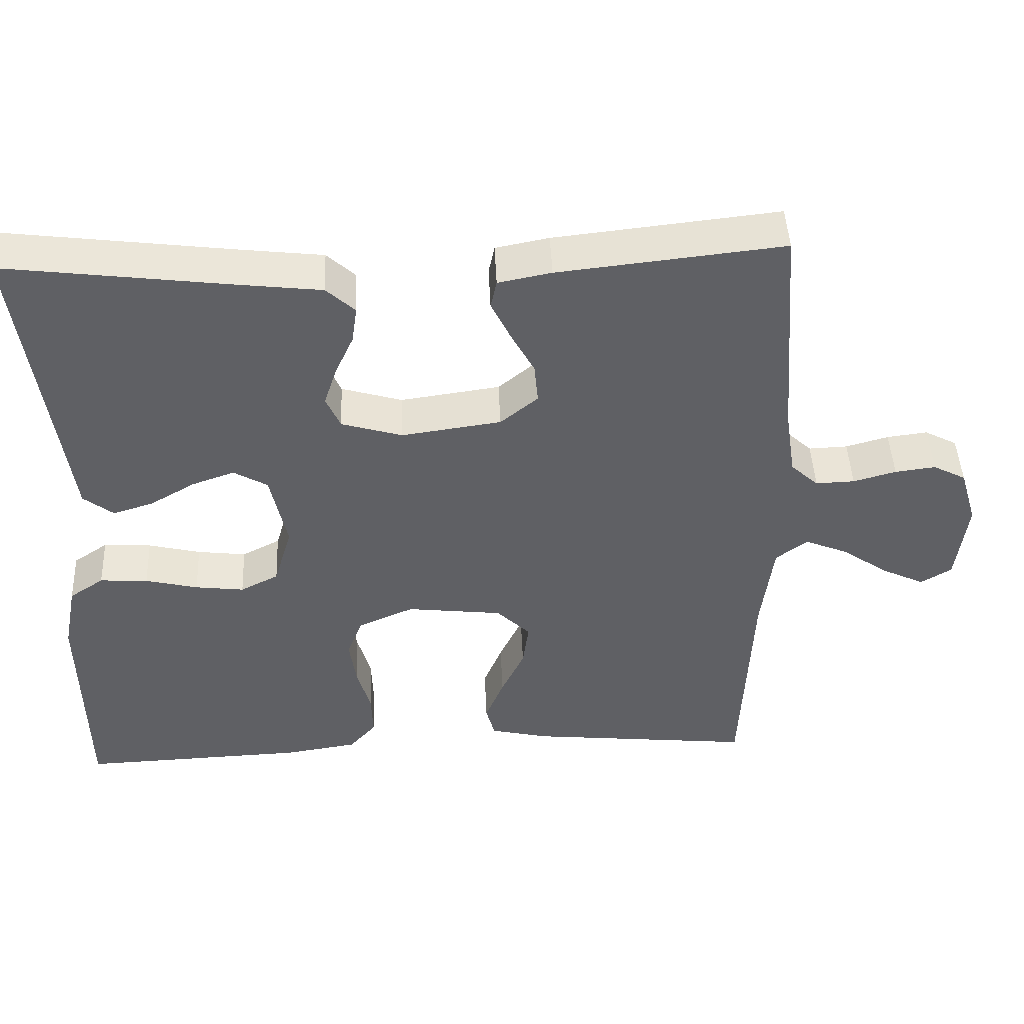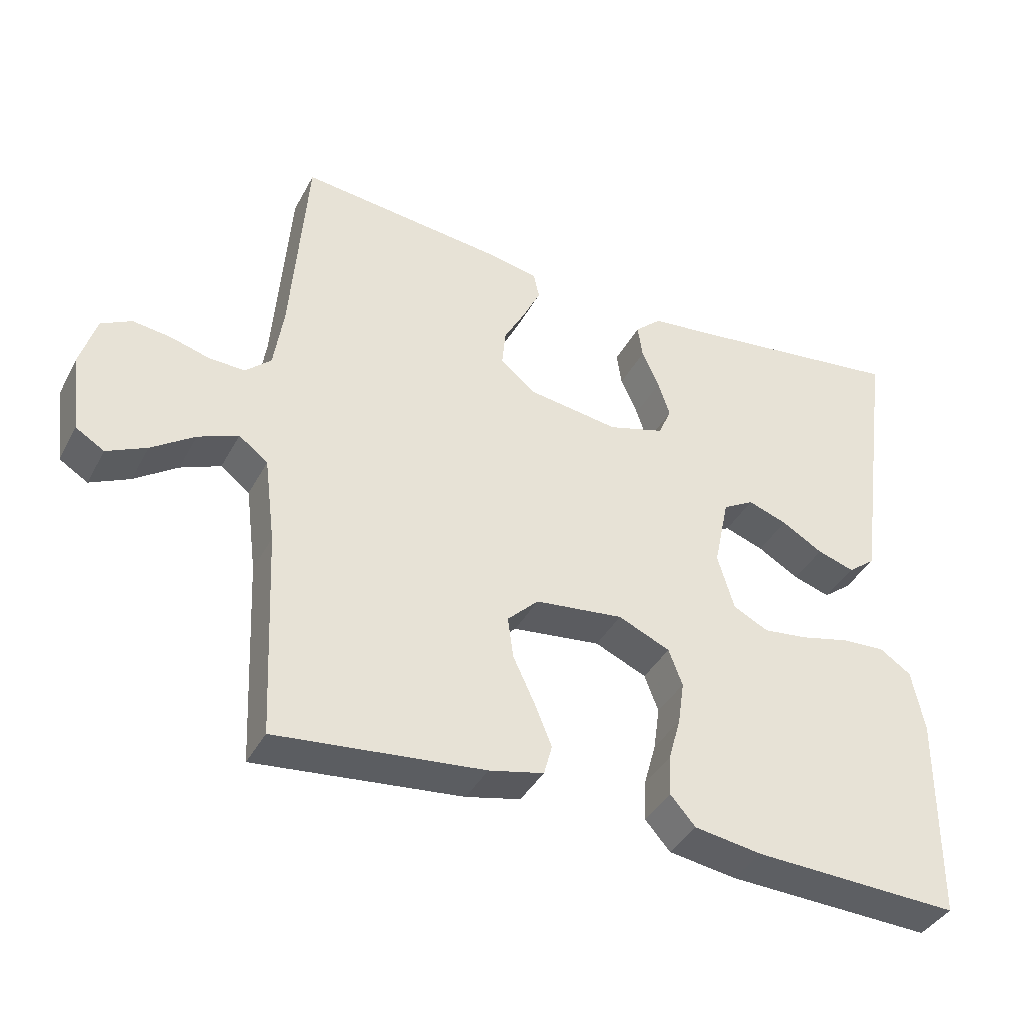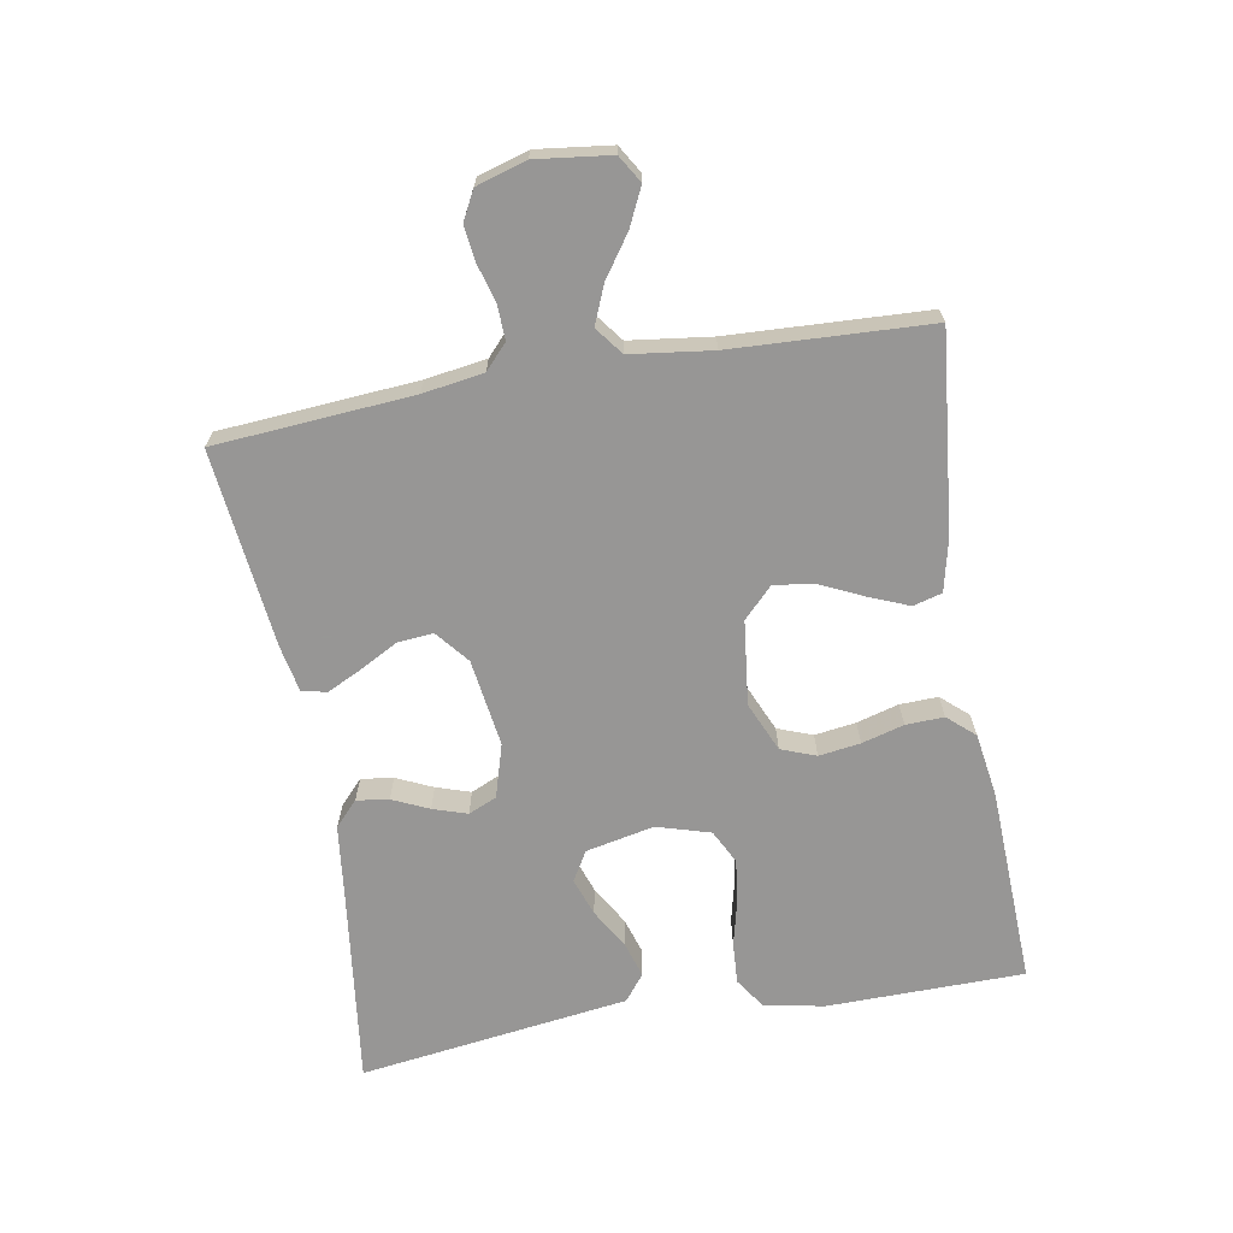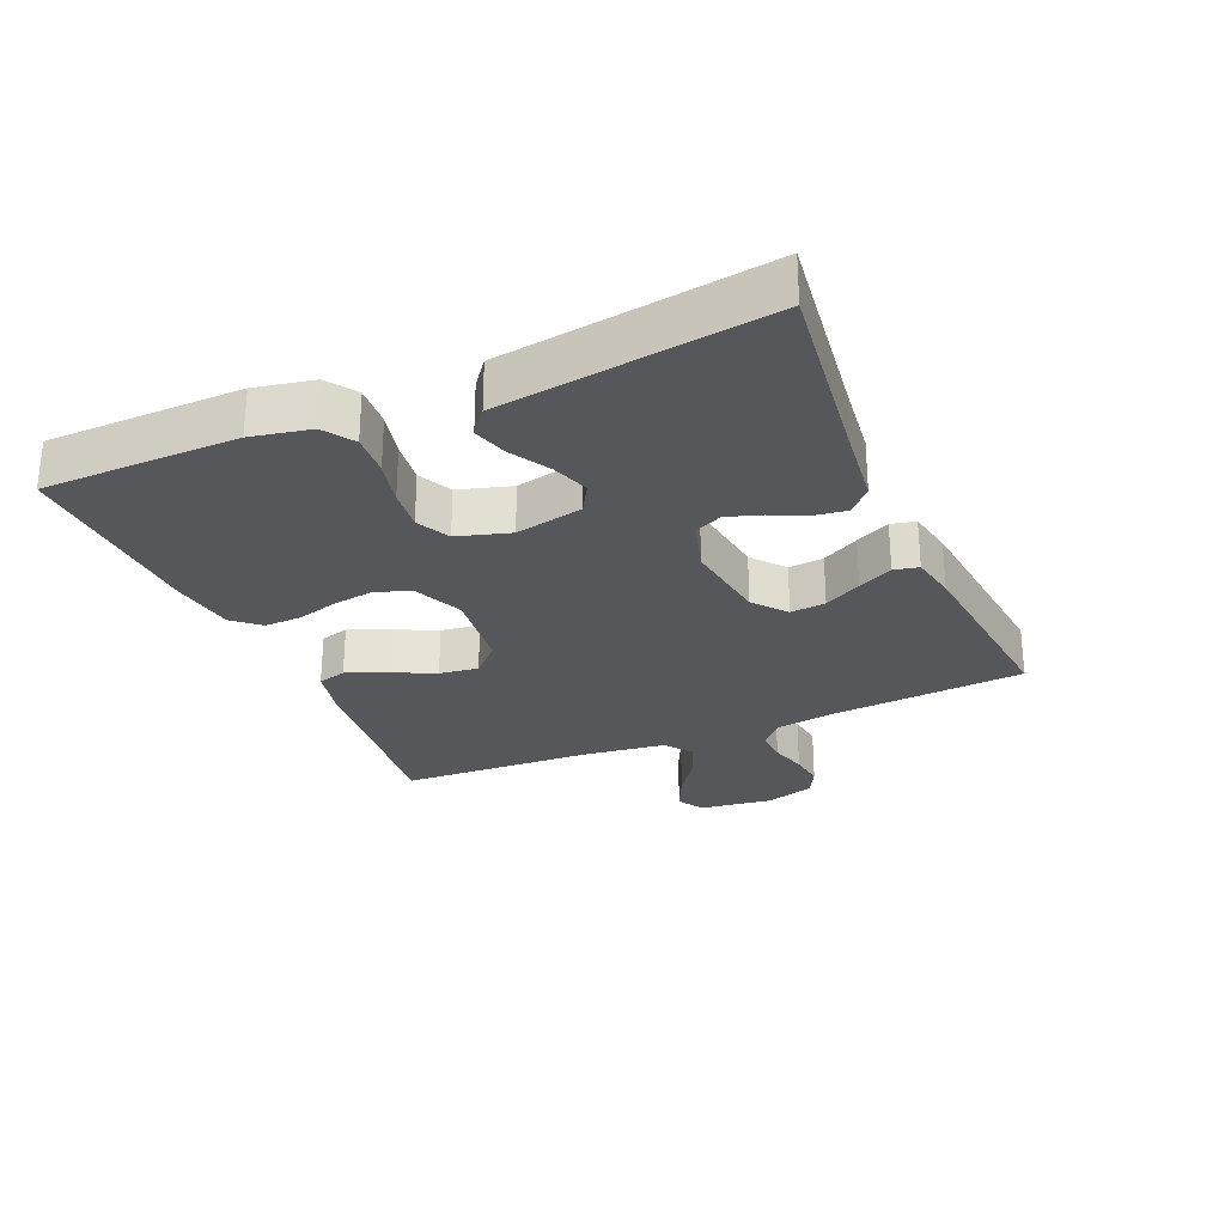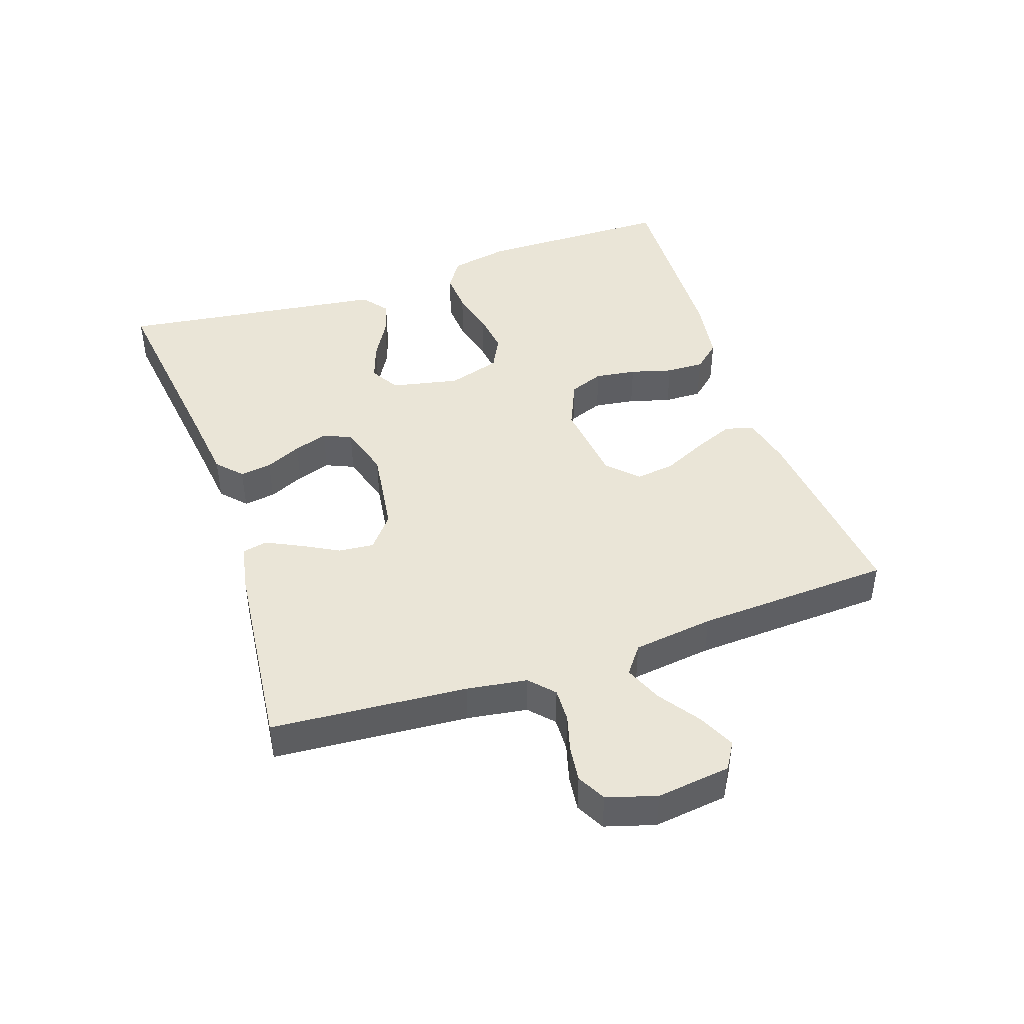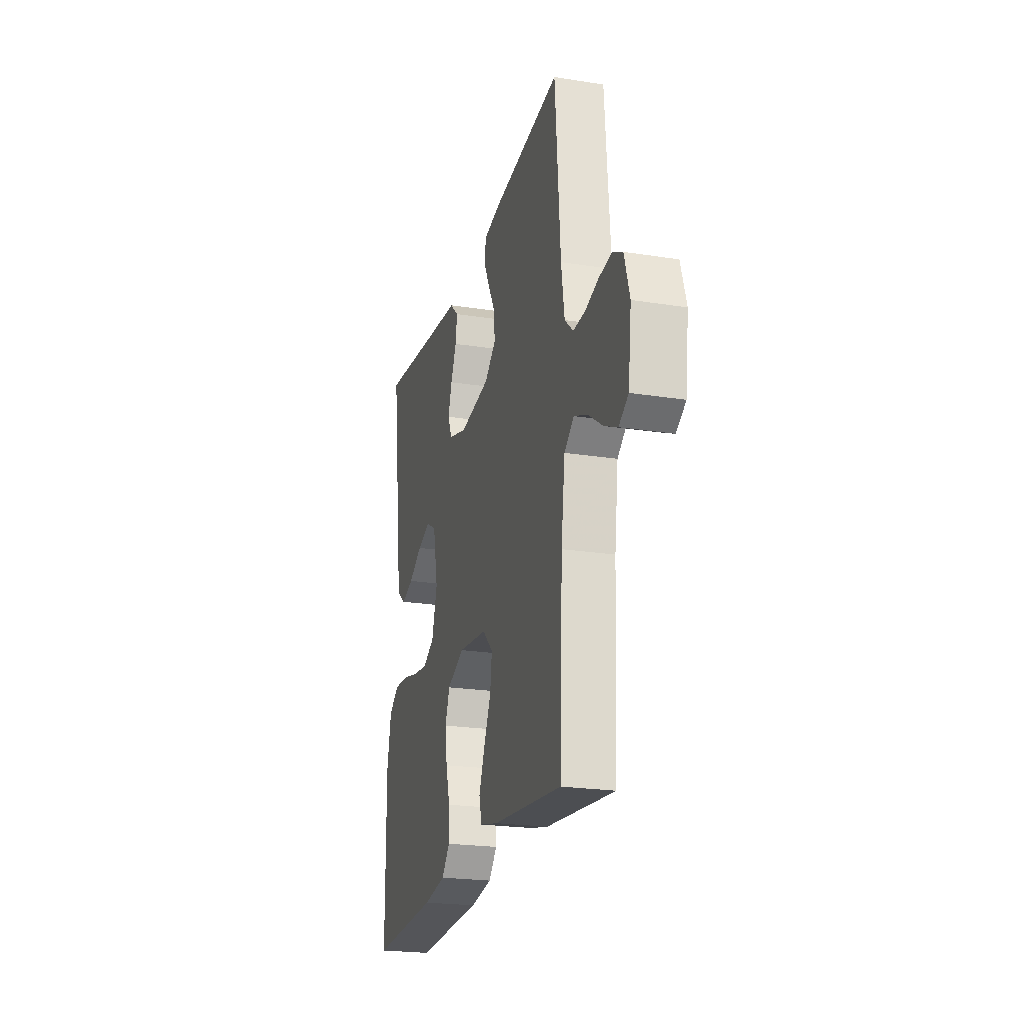
<metadata>
{"format":"obj","ext":"obj","renderer":"f3d","projection":"perspective","resolution":1024,"background":"white","views":[{"elev":45.7,"azim":-2.5,"up":"+Z"},{"elev":-39.3,"azim":154.2,"up":"+Z"},{"elev":-68.0,"azim":99.9,"up":"+Y"},{"elev":-27.4,"azim":-66.8,"up":"+Y"},{"elev":44.4,"azim":71.1,"up":"+Y"},{"elev":-22.6,"azim":74.8,"up":"+Z"}]}
</metadata>
<code>
v -0.5 0.07 -0.5
v -0.504 0.07 -0.2
v -0.486 0.07 -0.109
v -0.44 0.07 -0.078
v -0.376 0.07 -0.082
v -0.306 0.07 -0.099
v -0.241 0.07 -0.107
v -0.19 0.07 -0.081
v -0.166 0.07 0
v -0.188 0.07 0.104
v -0.233 0.07 0.13
v -0.29 0.07 0.11
v -0.35 0.07 0.075
v -0.404 0.07 0.058
v -0.444 0.07 0.089
v -0.459 0.07 0.2
v -0.5 0.07 0.5
v -0.2 0.07 0.462
v -0.089 0.07 0.449
v -0.051 0.07 0.414
v -0.058 0.07 0.365
v -0.083 0.07 0.31
v -0.1 0.07 0.258
v -0.081 0.07 0.215
v 0 0.07 0.191
v 0.133 0.07 0.21
v 0.183 0.07 0.251
v 0.178 0.07 0.305
v 0.147 0.07 0.362
v 0.121 0.07 0.415
v 0.129 0.07 0.453
v 0.2 0.07 0.467
v 0.5 0.07 0.5
v 0.523 0.07 0.2
v 0.537 0.07 0.108
v 0.574 0.07 0.074
v 0.626 0.07 0.076
v 0.683 0.07 0.092
v 0.737 0.07 0.099
v 0.781 0.07 0.076
v 0.804 0.07 0
v 0.79 0.07 -0.113
v 0.749 0.07 -0.138
v 0.692 0.07 -0.111
v 0.63 0.07 -0.068
v 0.572 0.07 -0.044
v 0.53 0.07 -0.076
v 0.514 0.07 -0.2
v 0.5 0.07 -0.5
v 0.2 0.07 -0.469
v 0.121 0.07 -0.451
v 0.109 0.07 -0.407
v 0.134 0.07 -0.346
v 0.165 0.07 -0.28
v 0.173 0.07 -0.22
v 0.128 0.07 -0.176
v 0 0.07 -0.161
v -0.075 0.07 -0.194
v -0.095 0.07 -0.247
v -0.086 0.07 -0.31
v -0.068 0.07 -0.374
v -0.066 0.07 -0.432
v -0.102 0.07 -0.473
v -0.2 0.07 -0.488
v -0.5 0 -0.5
v -0.504 0 -0.2
v -0.486 0 -0.109
v -0.44 0 -0.078
v -0.376 0 -0.082
v -0.306 0 -0.099
v -0.241 0 -0.107
v -0.19 0 -0.081
v -0.166 0 0
v -0.188 0 0.104
v -0.233 0 0.13
v -0.29 0 0.11
v -0.35 0 0.075
v -0.404 0 0.058
v -0.444 0 0.089
v -0.459 0 0.2
v -0.5 0 0.5
v -0.2 0 0.462
v -0.089 0 0.449
v -0.051 0 0.414
v -0.058 0 0.365
v -0.083 0 0.31
v -0.1 0 0.258
v -0.081 0 0.215
v 0 0 0.191
v 0.133 0 0.21
v 0.183 0 0.251
v 0.178 0 0.305
v 0.147 0 0.362
v 0.121 0 0.415
v 0.129 0 0.453
v 0.2 0 0.467
v 0.5 0 0.5
v 0.523 0 0.2
v 0.537 0 0.108
v 0.574 0 0.074
v 0.626 0 0.076
v 0.683 0 0.092
v 0.737 0 0.099
v 0.781 0 0.076
v 0.804 0 0
v 0.79 0 -0.113
v 0.749 0 -0.138
v 0.692 0 -0.111
v 0.63 0 -0.068
v 0.572 0 -0.044
v 0.53 0 -0.076
v 0.514 0 -0.2
v 0.5 0 -0.5
v 0.2 0 -0.469
v 0.121 0 -0.451
v 0.109 0 -0.407
v 0.134 0 -0.346
v 0.165 0 -0.28
v 0.173 0 -0.22
v 0.128 0 -0.176
v 0 0 -0.161
v -0.075 0 -0.194
v -0.095 0 -0.247
v -0.086 0 -0.31
v -0.068 0 -0.374
v -0.066 0 -0.432
v -0.102 0 -0.473
v -0.2 0 -0.488
f 60 61 62 63
f 59 60 63 64
f 58 59 64 1
f 51 52 53 54
f 49 50 51 54
f 48 49 54 55
f 47 48 55 56
f 42 43 44 45
f 42 45 46
f 41 42 46
f 40 41 46
f 37 38 39 40
f 36 37 40 46
f 35 36 46 47
f 31 32 33 34
f 28 29 30 31
f 28 31 34 35
f 19 20 21 22
f 18 19 22 23
f 16 17 18 23
f 15 16 23 24
f 12 13 14 15
f 11 12 15 24
f 3 4 5 6
f 3 6 7
f 58 1 2 3
f 57 58 3 7
f 27 28 35 47
f 26 27 47 56
f 25 26 56 57
f 10 11 24 25
f 9 10 25 57
f 57 7 8
f 8 9 57
f 127 126 125 124
f 128 127 124 123
f 65 128 123 122
f 118 117 116 115
f 118 115 114 113
f 119 118 113 112
f 120 119 112 111
f 109 108 107 106
f 110 109 106
f 110 106 105
f 110 105 104
f 104 103 102 101
f 110 104 101 100
f 111 110 100 99
f 98 97 96 95
f 95 94 93 92
f 99 98 95 92
f 86 85 84 83
f 87 86 83 82
f 87 82 81 80
f 88 87 80 79
f 79 78 77 76
f 88 79 76 75
f 70 69 68 67
f 71 70 67
f 67 66 65 122
f 71 67 122 121
f 111 99 92 91
f 120 111 91 90
f 121 120 90 89
f 89 88 75 74
f 121 89 74 73
f 72 71 121
f 121 73 72
f 1 65 66 2
f 2 66 67 3
f 3 67 68 4
f 4 68 69 5
f 5 69 70 6
f 6 70 71 7
f 7 71 72 8
f 8 72 73 9
f 9 73 74 10
f 10 74 75 11
f 11 75 76 12
f 12 76 77 13
f 13 77 78 14
f 14 78 79 15
f 15 79 80 16
f 16 80 81 17
f 17 81 82 18
f 18 82 83 19
f 19 83 84 20
f 20 84 85 21
f 21 85 86 22
f 22 86 87 23
f 23 87 88 24
f 24 88 89 25
f 25 89 90 26
f 26 90 91 27
f 27 91 92 28
f 28 92 93 29
f 29 93 94 30
f 30 94 95 31
f 31 95 96 32
f 32 96 97 33
f 33 97 98 34
f 34 98 99 35
f 35 99 100 36
f 36 100 101 37
f 37 101 102 38
f 38 102 103 39
f 39 103 104 40
f 40 104 105 41
f 41 105 106 42
f 42 106 107 43
f 43 107 108 44
f 44 108 109 45
f 45 109 110 46
f 46 110 111 47
f 47 111 112 48
f 48 112 113 49
f 49 113 114 50
f 50 114 115 51
f 51 115 116 52
f 52 116 117 53
f 53 117 118 54
f 54 118 119 55
f 55 119 120 56
f 56 120 121 57
f 57 121 122 58
f 58 122 123 59
f 59 123 124 60
f 60 124 125 61
f 61 125 126 62
f 62 126 127 63
f 63 127 128 64
f 64 128 65 1

</code>
